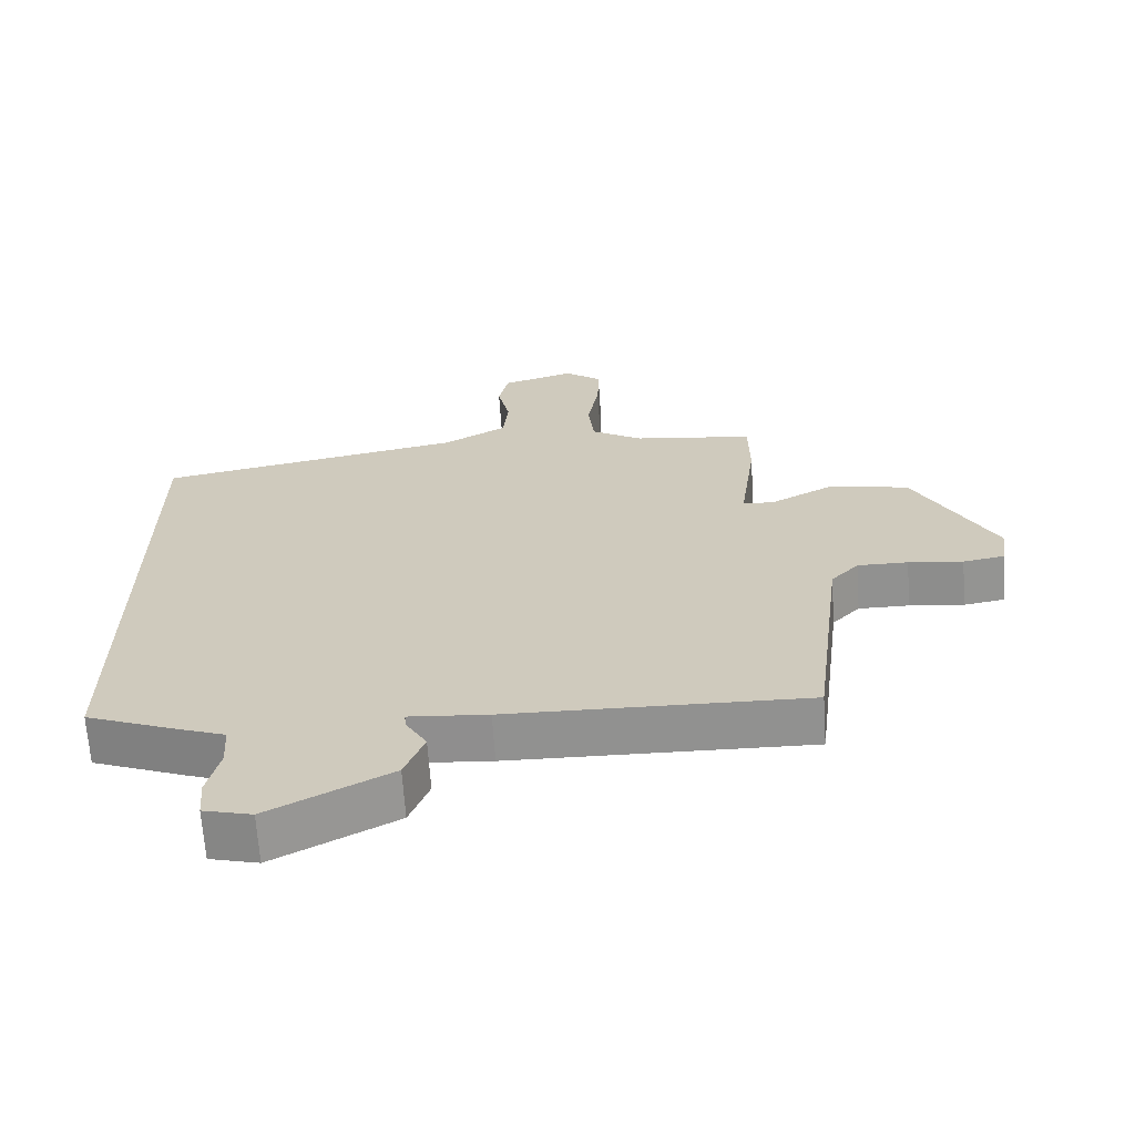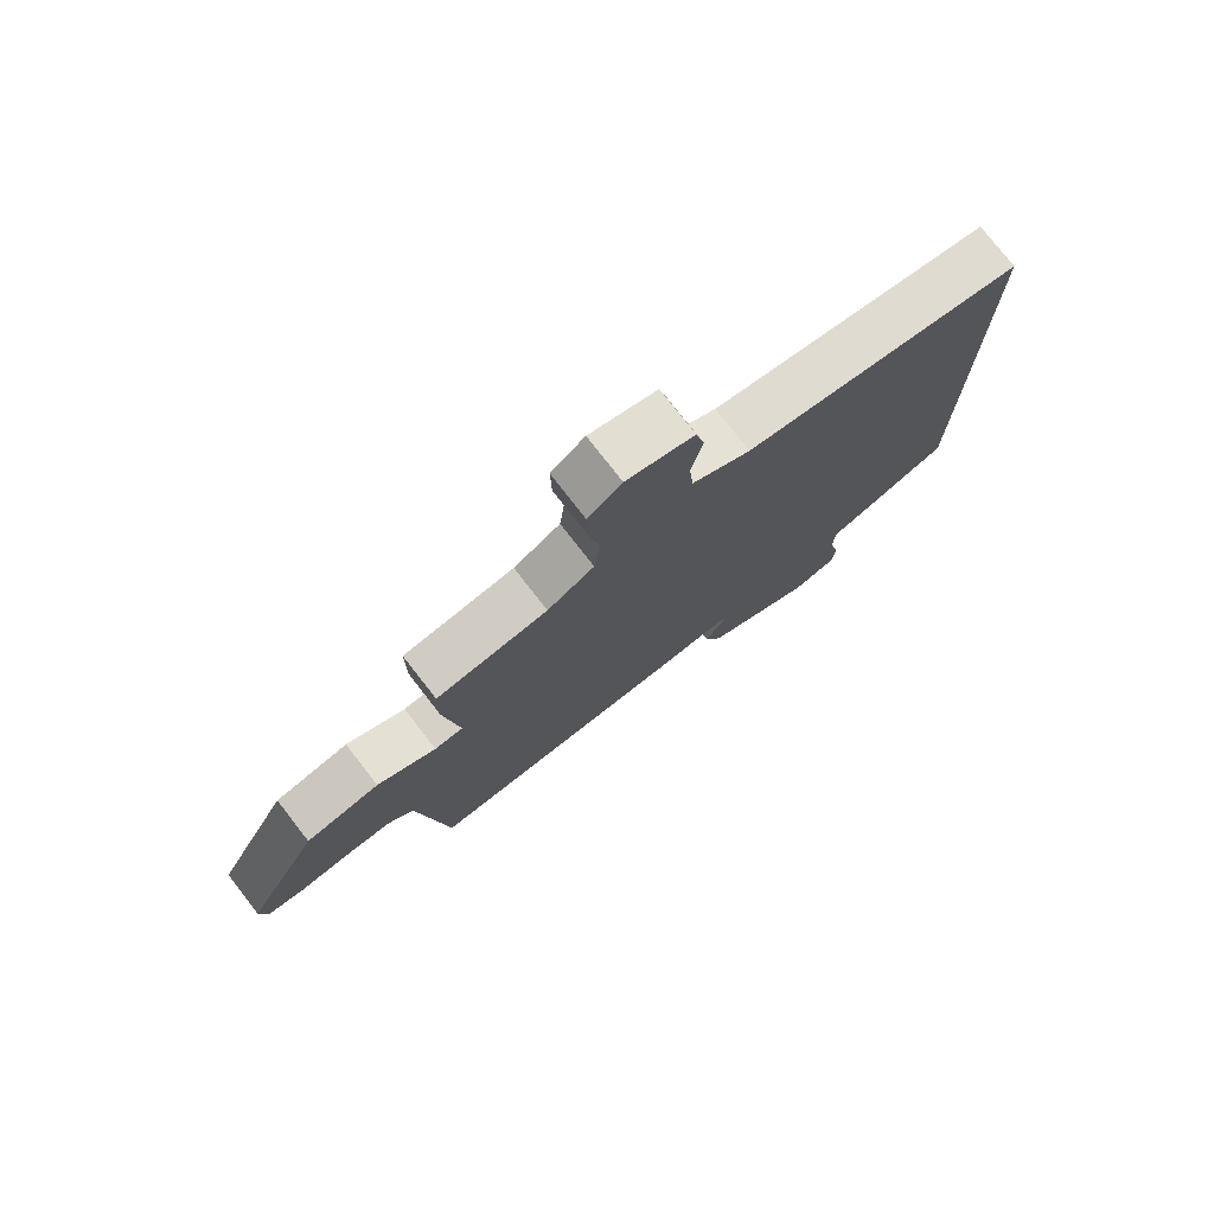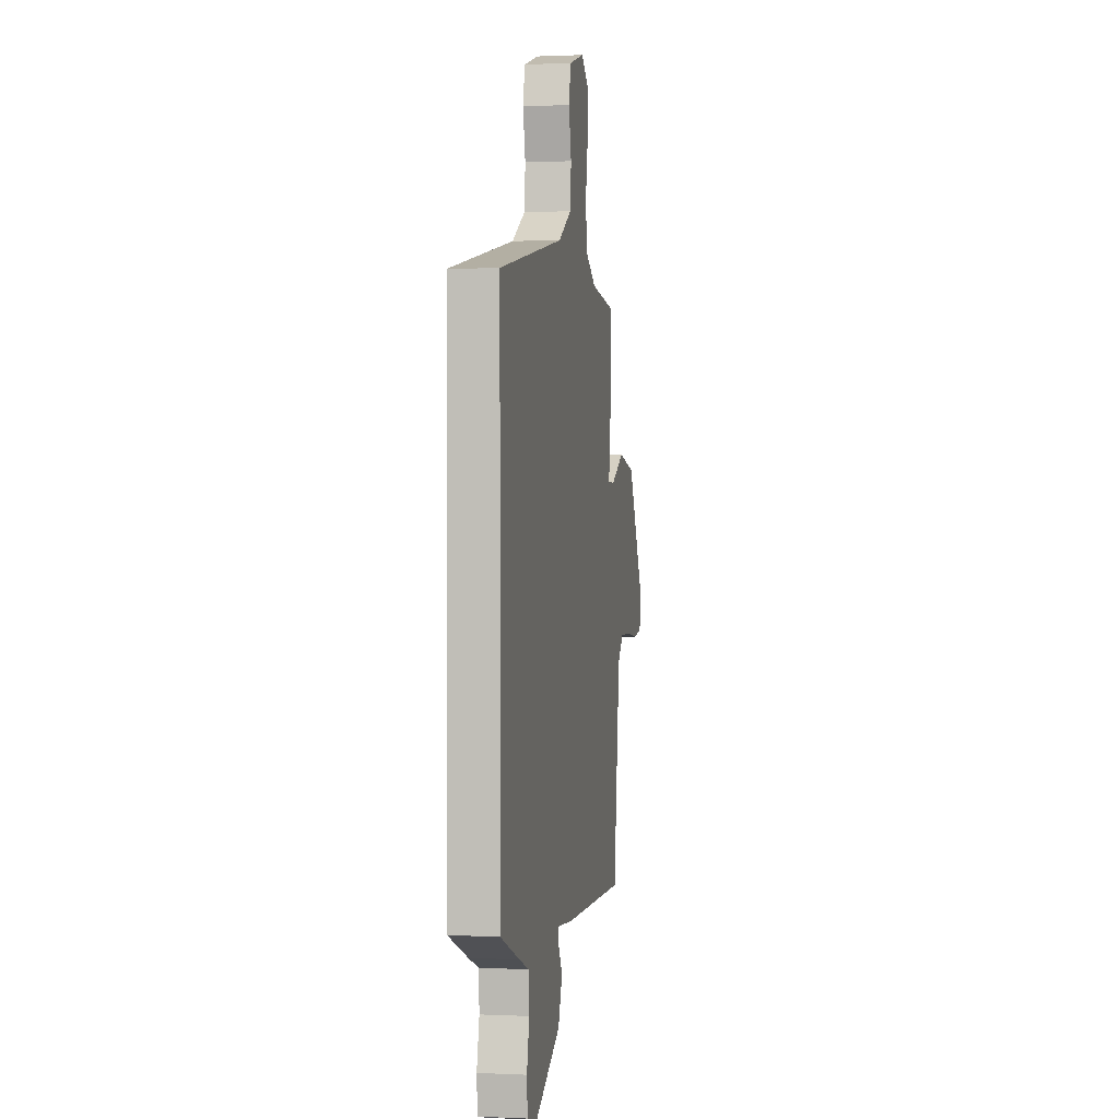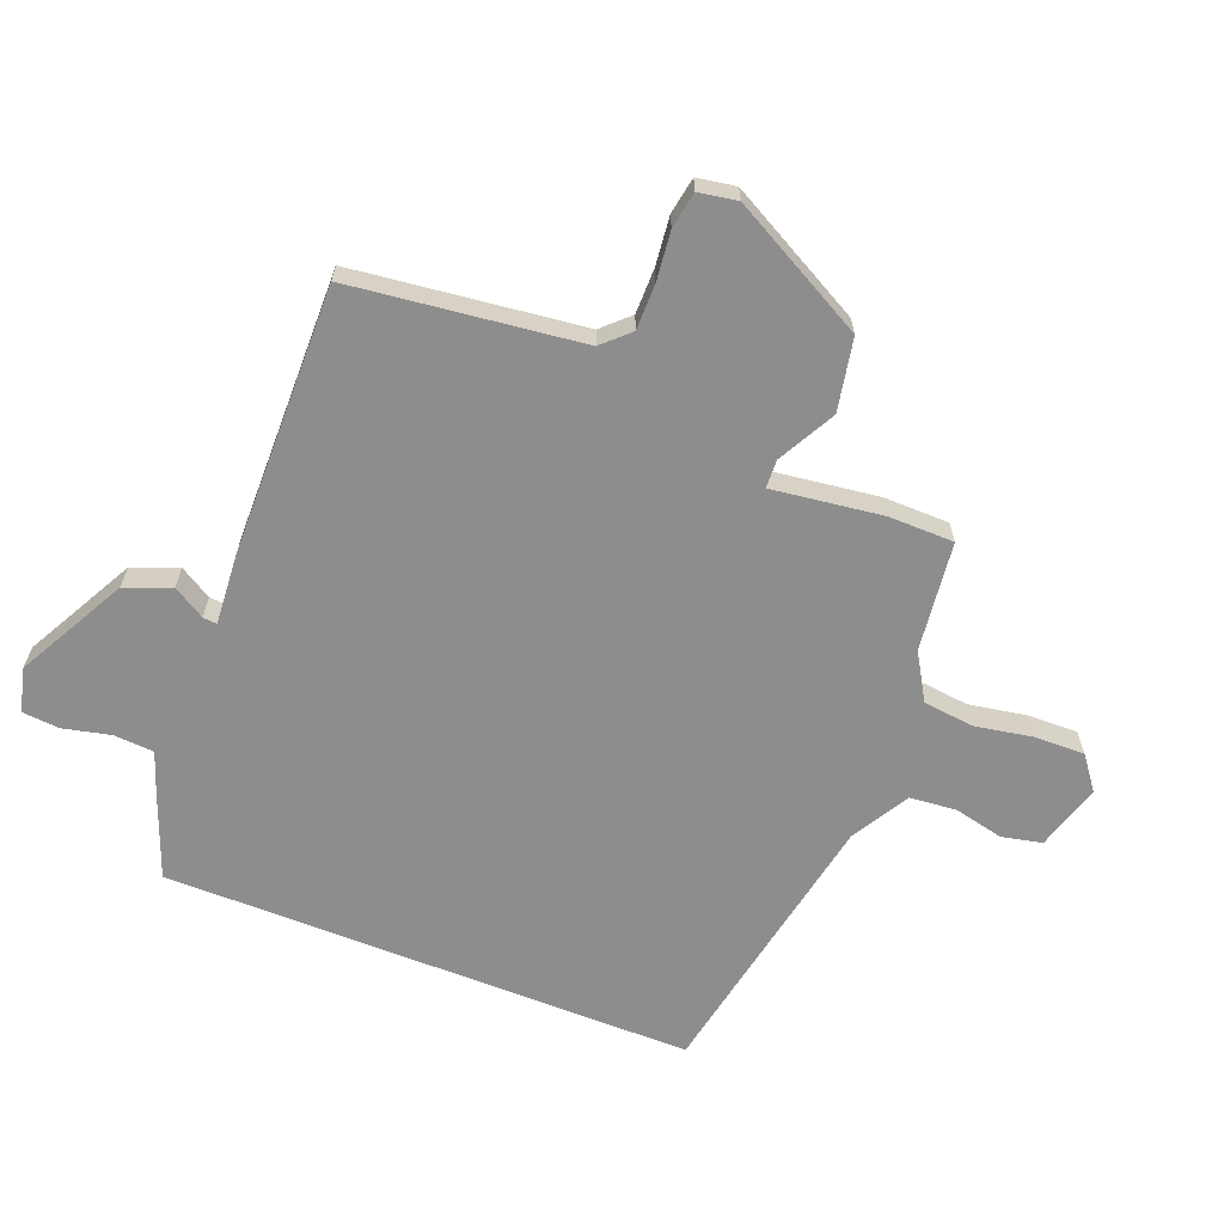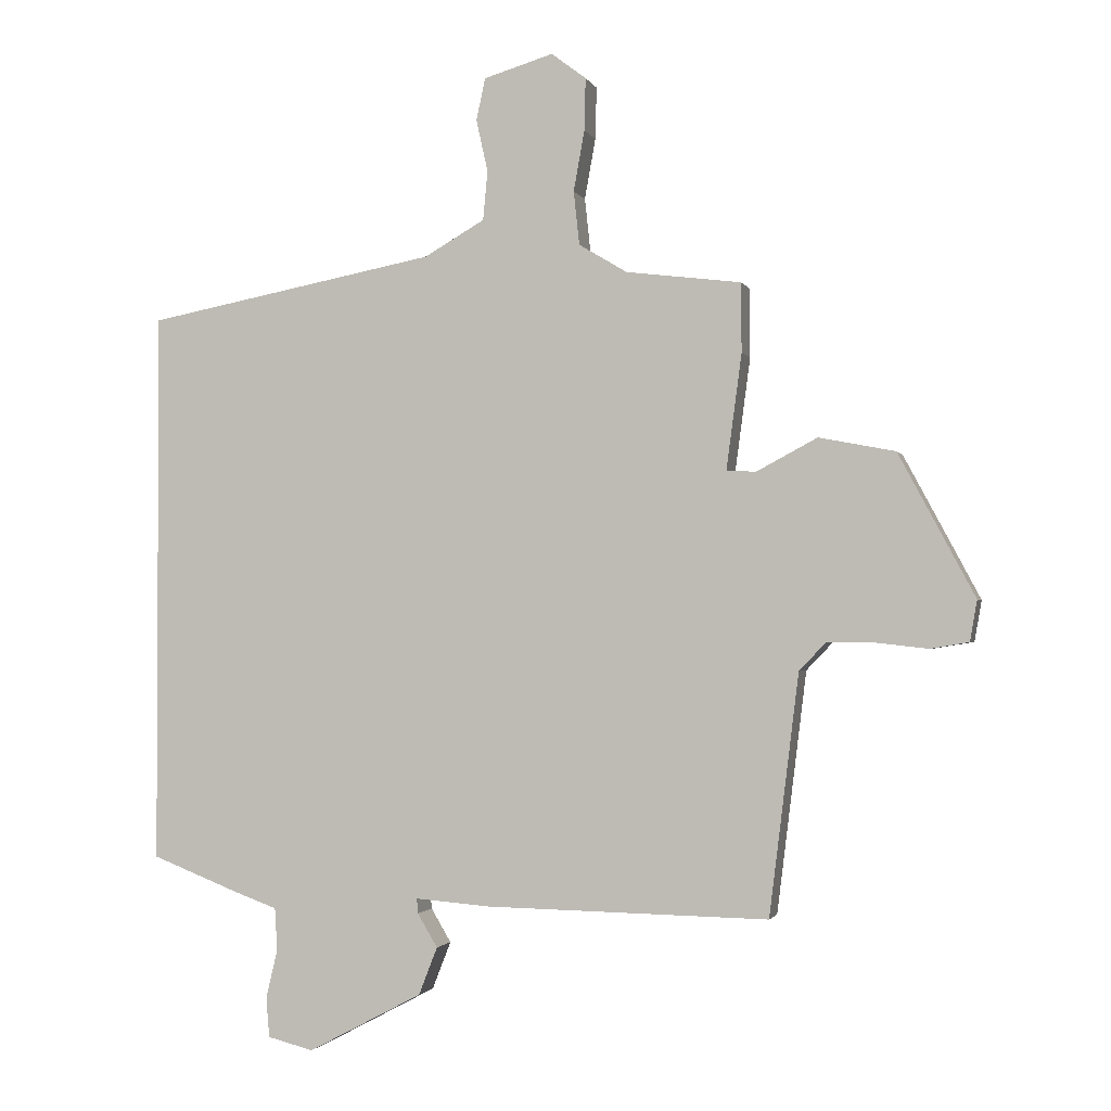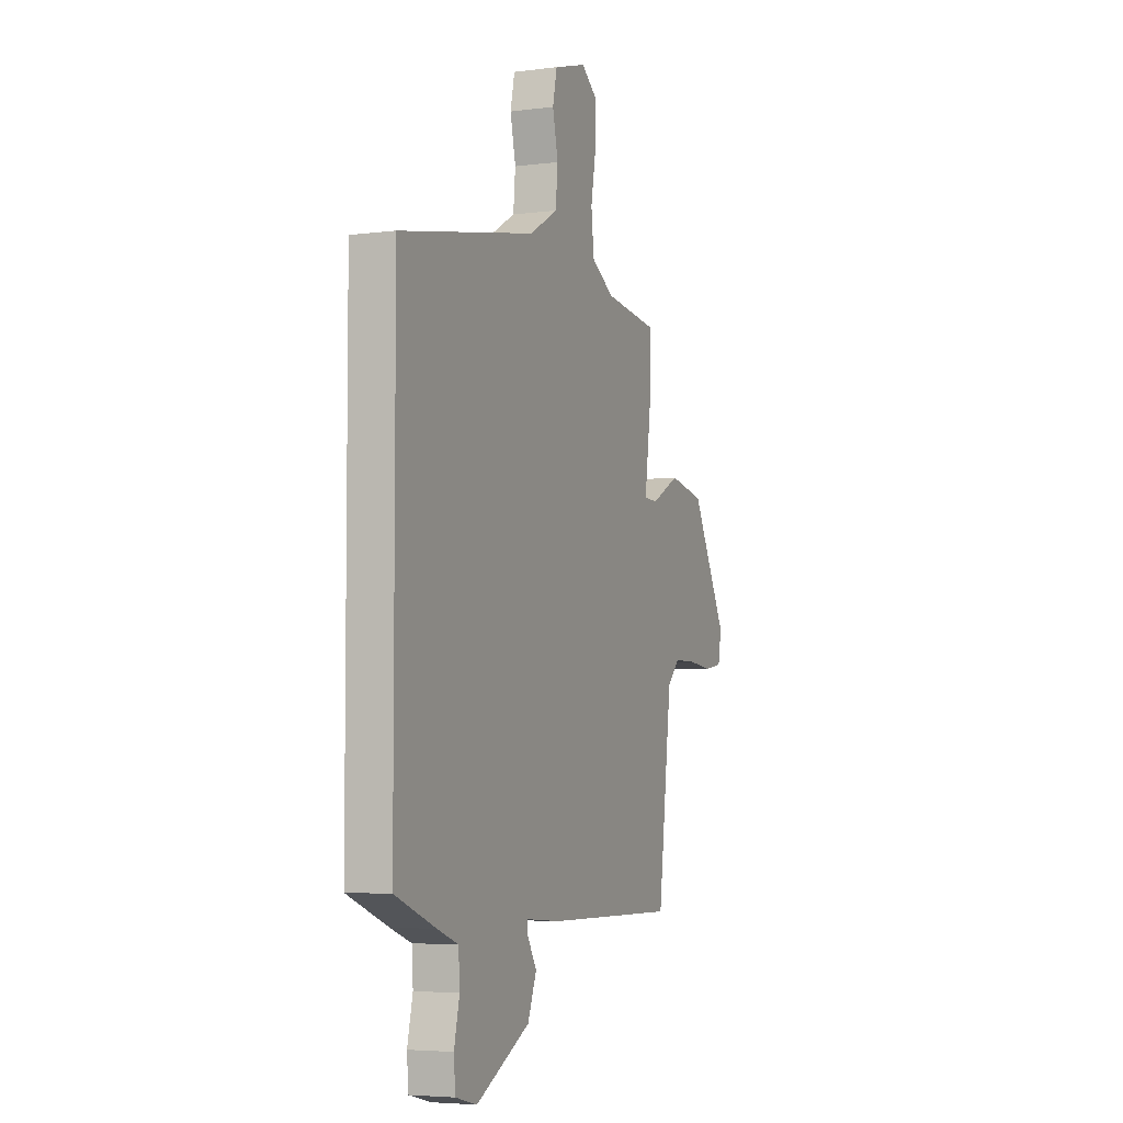
<metadata>
{"format":"obj","ext":"obj","renderer":"f3d","projection":"perspective","resolution":1024,"background":"white","views":[{"elev":-66.0,"azim":-176.2,"up":"+Z"},{"elev":77.2,"azim":-37.9,"up":"+Z"},{"elev":0.7,"azim":99.8,"up":"+Z"},{"elev":-64.6,"azim":-111.6,"up":"+Y"},{"elev":-1.6,"azim":-165.0,"up":"+Z"},{"elev":-4.8,"azim":112.4,"up":"+Z"}]}
</metadata>
<code>
v 0.5 0.07 0.454
v 0.5 0.07 -0.409
v 0.366 0.07 -0.461
v 0.297 0.07 -0.486
v 0.293 0.07 -0.551
v 0.311 0.07 -0.628
v 0.306 0.07 -0.689
v 0.235 0.07 -0.707
v 0.057 0.07 -0.613
v 0.028 0.07 -0.539
v 0.059 0.07 -0.487
v 0.061 0.07 -0.464
v -0.055 0.07 -0.473
v -0.495 0.07 -0.48
v -0.541 0.07 -0.107
v -0.582 0.07 -0.064
v -0.656 0.07 -0.064
v -0.736 0.07 -0.073
v -0.796 0.07 -0.063
v -0.807 0.07 0
v -0.689 0.07 0.221
v -0.571 0.07 0.244
v -0.477 0.07 0.194
v -0.431 0.07 0.196
v -0.455 0.07 0.375
v -0.454 0.07 0.482
v -0.276 0.07 0.504
v -0.201 0.07 0.549
v -0.192 0.07 0.632
v -0.209 0.07 0.726
v -0.211 0.07 0.807
v -0.157 0.07 0.848
v -0.049 0.07 0.816
v -0.035 0.07 0.751
v -0.053 0.07 0.67
v -0.046 0.07 0.594
v 0.048 0.07 0.54
v 0.5 0 0.454
v 0.5 0 -0.409
v 0.366 0 -0.461
v 0.297 0 -0.486
v 0.293 0 -0.551
v 0.311 0 -0.628
v 0.306 0 -0.689
v 0.235 0 -0.707
v 0.057 0 -0.613
v 0.028 0 -0.539
v 0.059 0 -0.487
v 0.061 0 -0.464
v -0.055 0 -0.473
v -0.495 0 -0.48
v -0.541 0 -0.107
v -0.582 0 -0.064
v -0.656 0 -0.064
v -0.736 0 -0.073
v -0.796 0 -0.063
v -0.807 0 0
v -0.689 0 0.221
v -0.571 0 0.244
v -0.477 0 0.194
v -0.431 0 0.196
v -0.455 0 0.375
v -0.454 0 0.482
v -0.276 0 0.504
v -0.201 0 0.549
v -0.192 0 0.632
v -0.209 0 0.726
v -0.211 0 0.807
v -0.157 0 0.848
v -0.049 0 0.816
v -0.035 0 0.751
v -0.053 0 0.67
v -0.046 0 0.594
v 0.048 0 0.54
f 33 34 35
f 32 33 35
f 31 32 35
f 30 31 35
f 29 30 35
f 28 29 35 36
f 27 28 36 37
f 2 3 4
f 1 2 4
f 37 1 4
f 27 37 4
f 26 27 4
f 25 26 4
f 24 25 4
f 21 22 23
f 20 21 23
f 19 20 23
f 18 19 23
f 17 18 23
f 16 17 23 24
f 12 13 14 15
f 24 4 5
f 16 24 5
f 15 16 5
f 12 15 5
f 9 10 11
f 9 11 12
f 8 9 12
f 7 8 12
f 6 7 12
f 5 6 12
f 72 71 70
f 72 70 69
f 72 69 68
f 72 68 67
f 72 67 66
f 73 72 66 65
f 74 73 65 64
f 41 40 39
f 41 39 38
f 41 38 74
f 41 74 64
f 41 64 63
f 41 63 62
f 41 62 61
f 60 59 58
f 60 58 57
f 60 57 56
f 60 56 55
f 60 55 54
f 61 60 54 53
f 52 51 50 49
f 42 41 61
f 42 61 53
f 42 53 52
f 42 52 49
f 48 47 46
f 49 48 46
f 49 46 45
f 49 45 44
f 49 44 43
f 49 43 42
f 1 38 39 2
f 2 39 40 3
f 3 40 41 4
f 4 41 42 5
f 5 42 43 6
f 6 43 44 7
f 7 44 45 8
f 8 45 46 9
f 9 46 47 10
f 10 47 48 11
f 11 48 49 12
f 12 49 50 13
f 13 50 51 14
f 14 51 52 15
f 15 52 53 16
f 16 53 54 17
f 17 54 55 18
f 18 55 56 19
f 19 56 57 20
f 20 57 58 21
f 21 58 59 22
f 22 59 60 23
f 23 60 61 24
f 24 61 62 25
f 25 62 63 26
f 26 63 64 27
f 27 64 65 28
f 28 65 66 29
f 29 66 67 30
f 30 67 68 31
f 31 68 69 32
f 32 69 70 33
f 33 70 71 34
f 34 71 72 35
f 35 72 73 36
f 36 73 74 37
f 37 74 38 1

</code>
